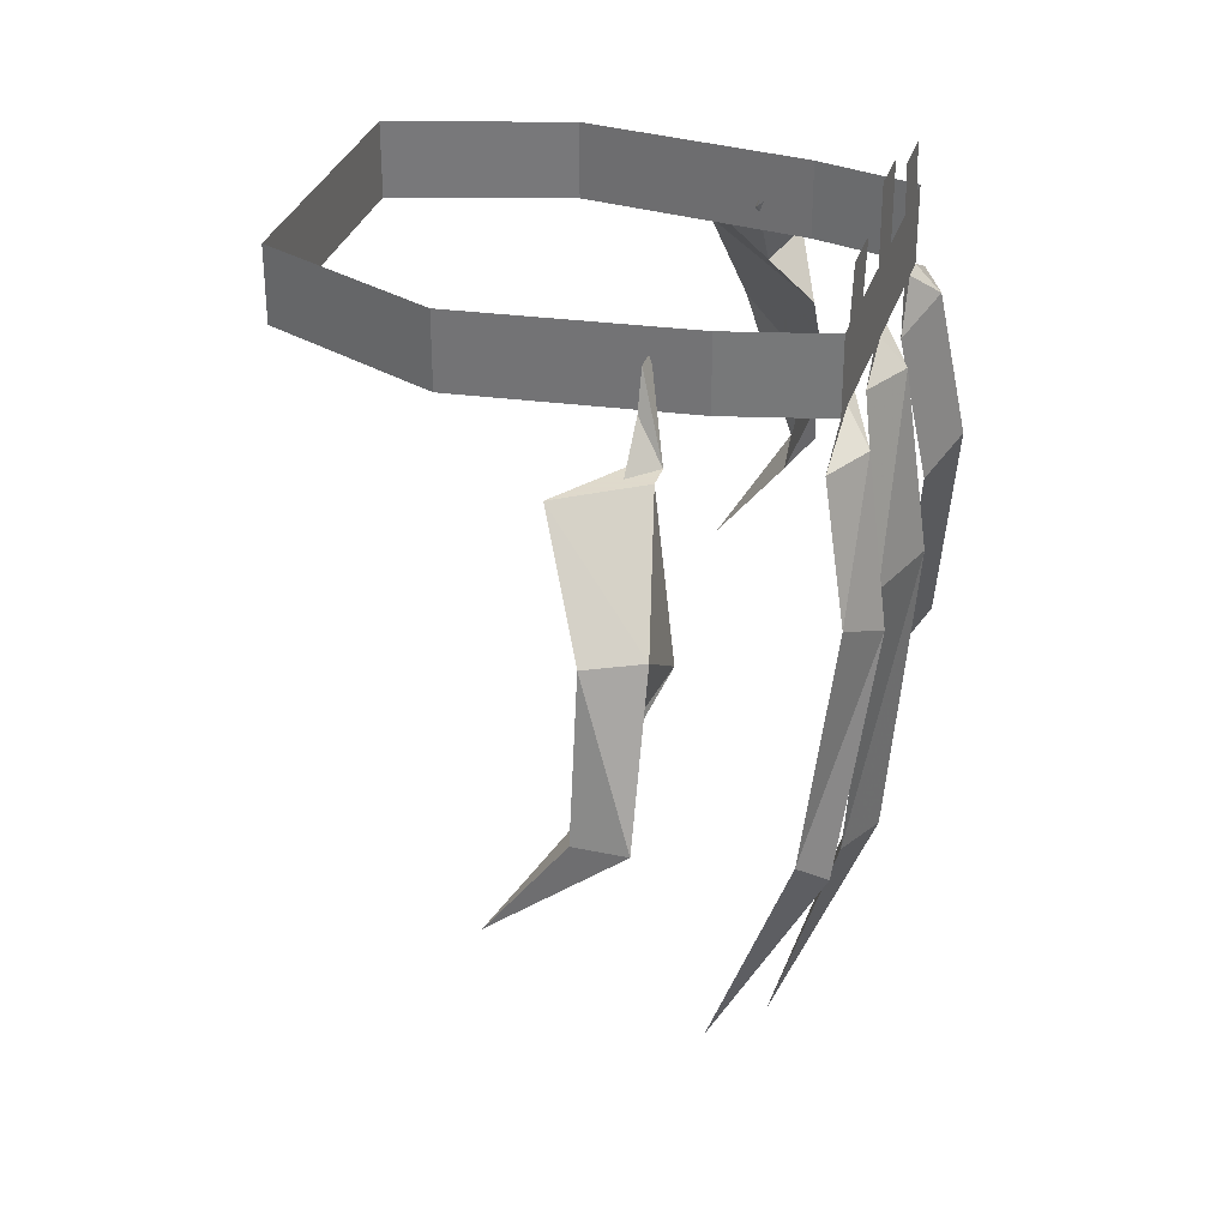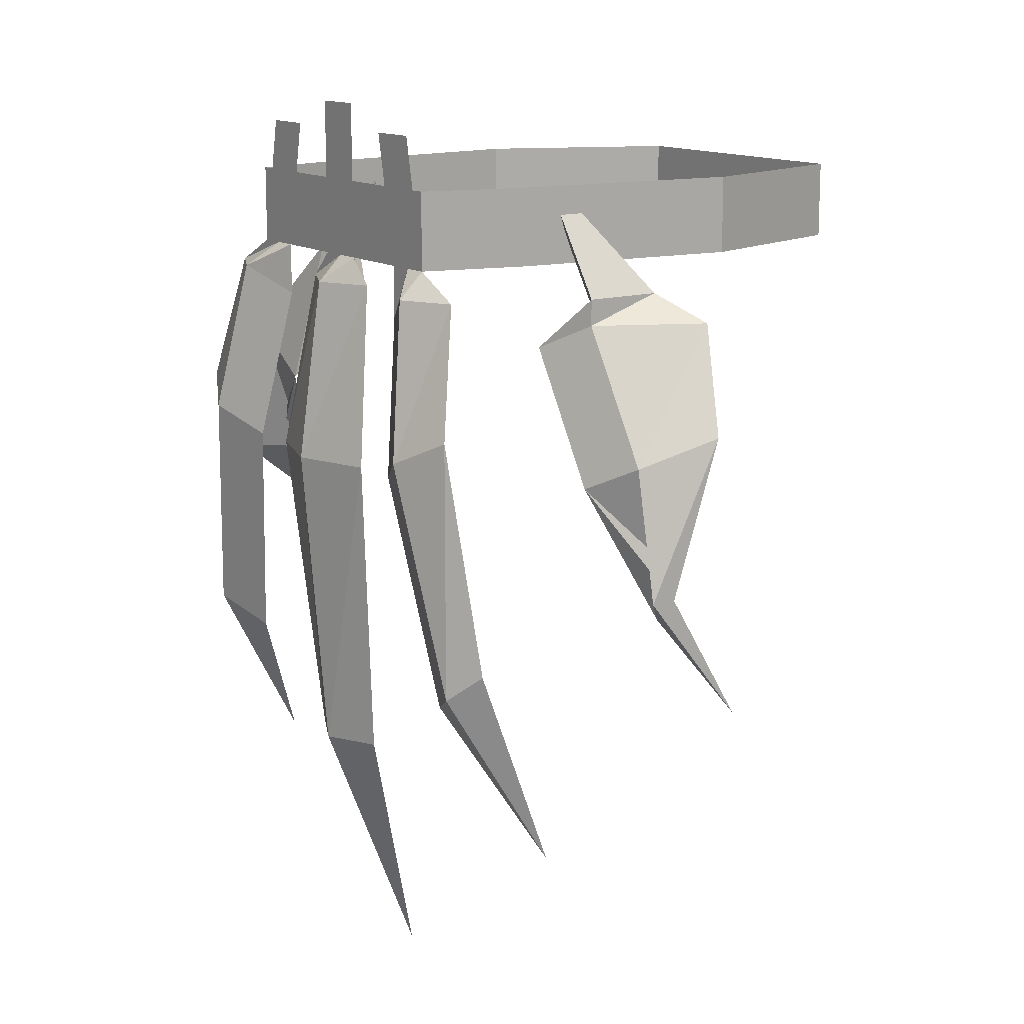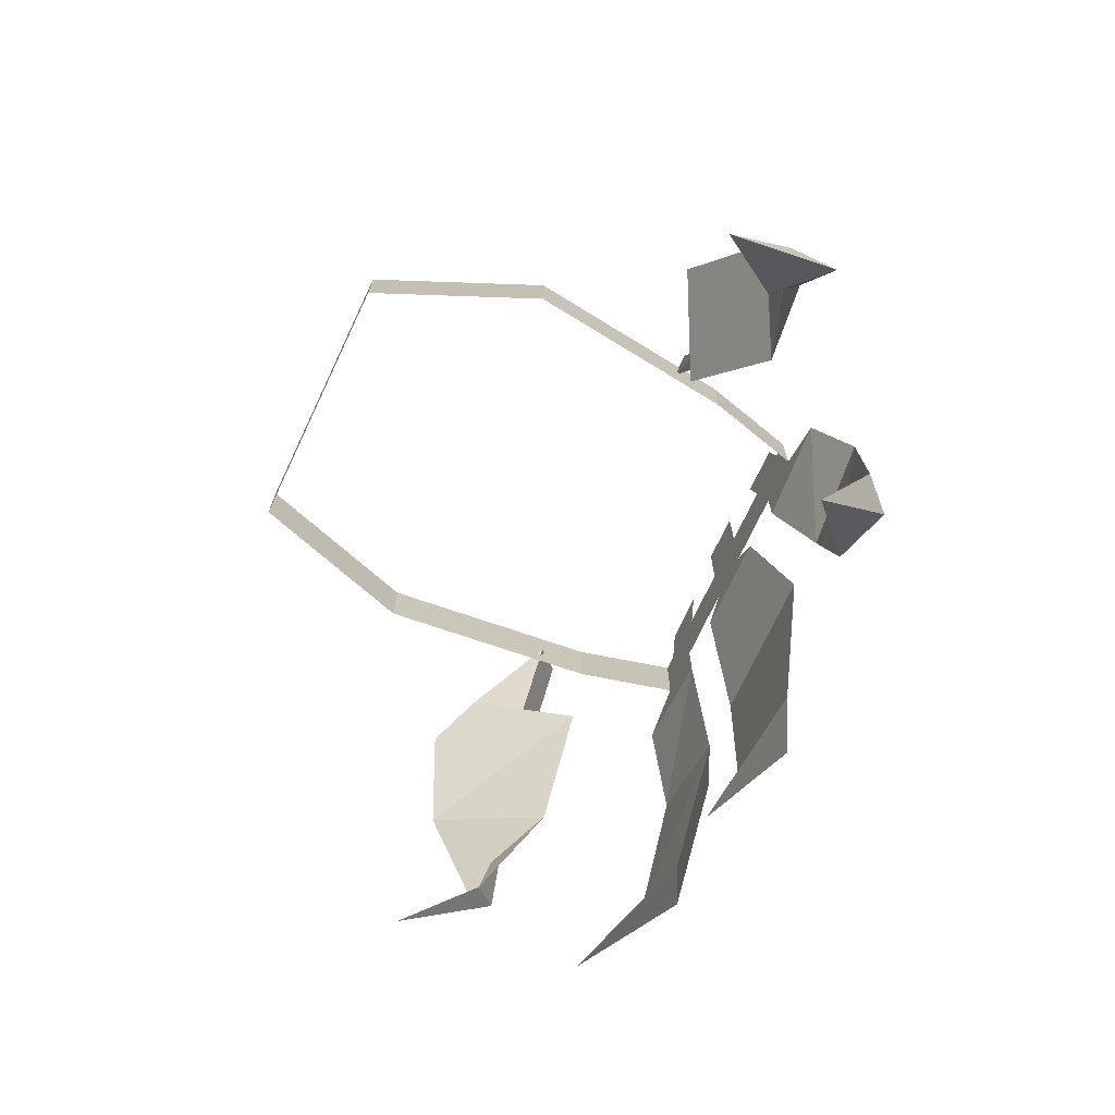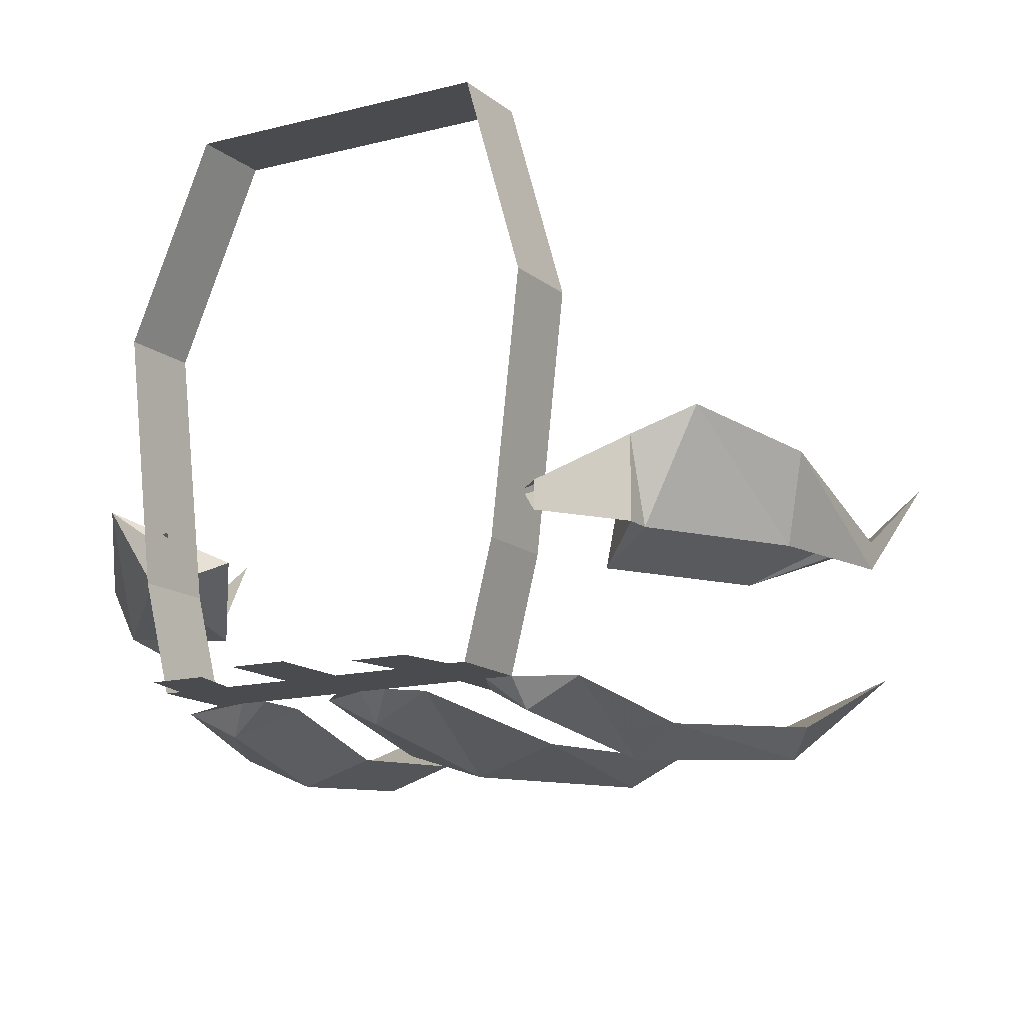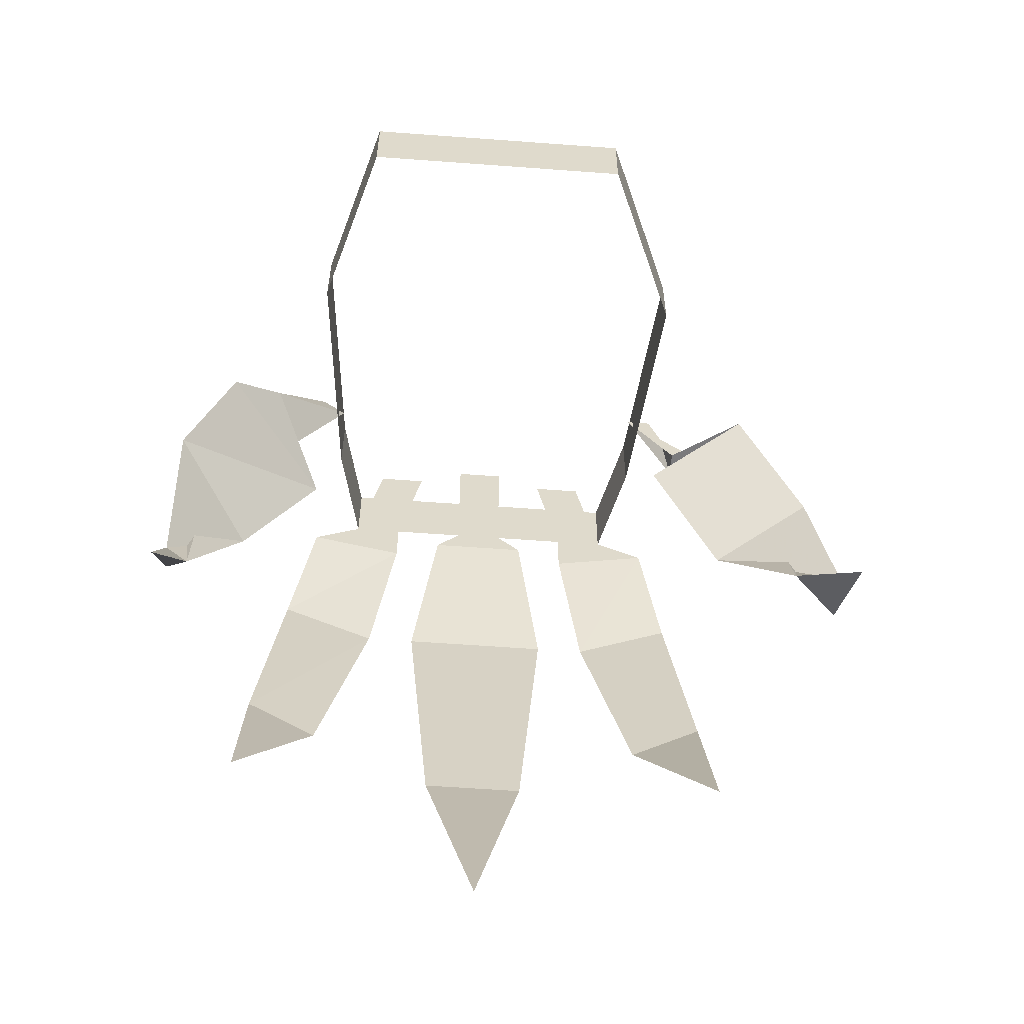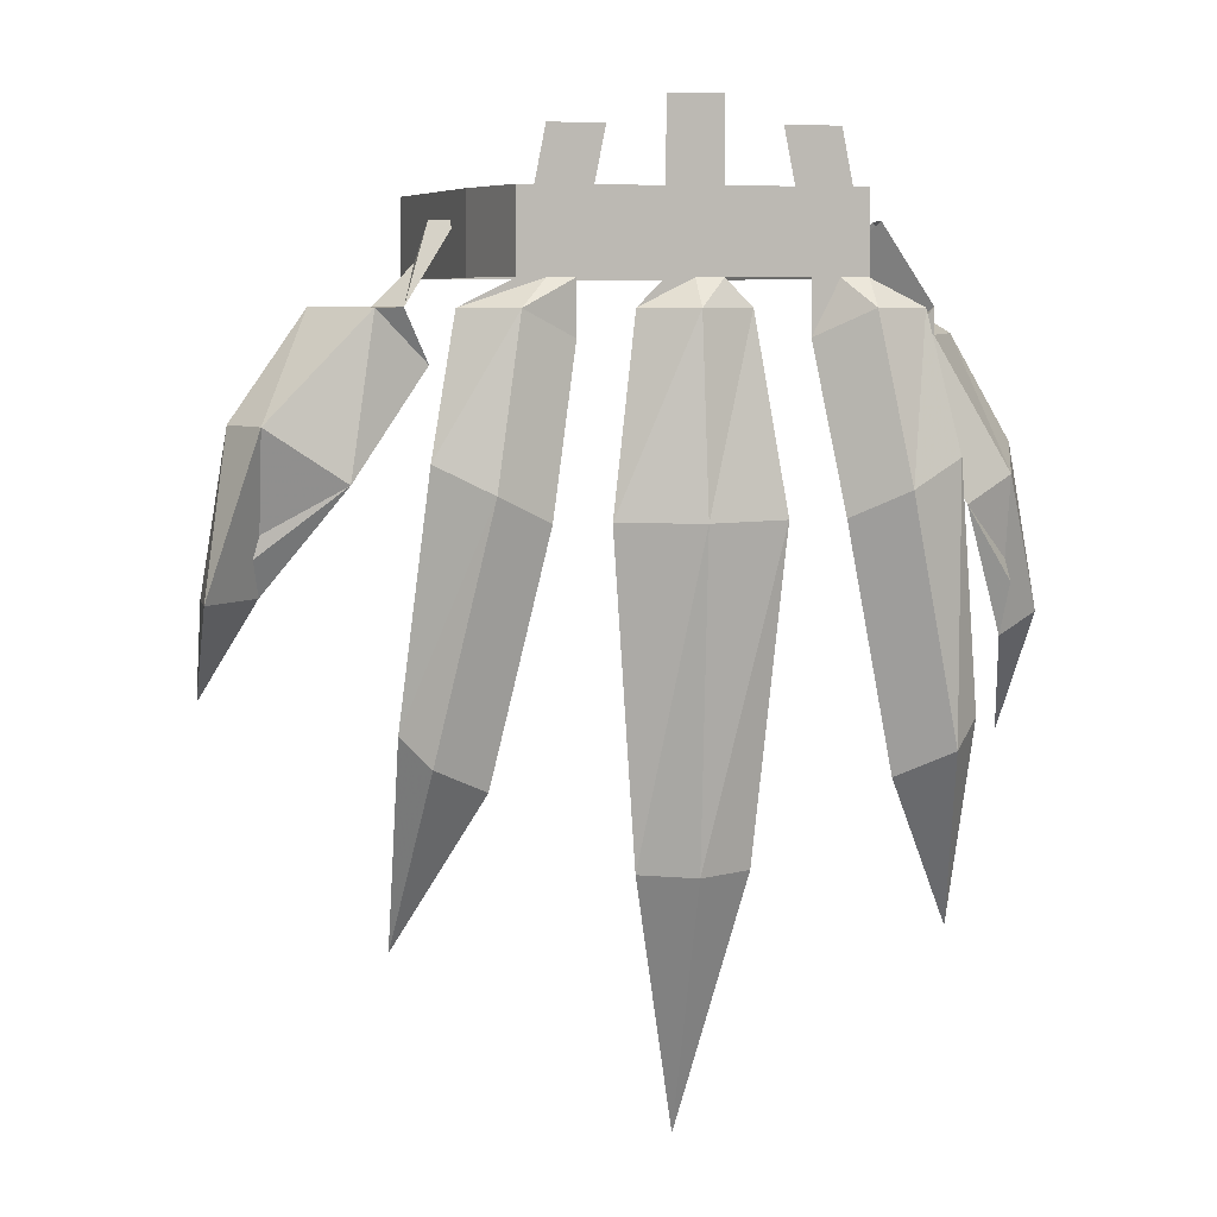
<metadata>
{"format":"obj","ext":"obj","renderer":"f3d","projection":"perspective","resolution":1024,"background":"white","views":[{"elev":32.4,"azim":106.6,"up":"+Y"},{"elev":13.8,"azim":-124.8,"up":"+Y"},{"elev":-72.5,"azim":64.8,"up":"+Y"},{"elev":-13.8,"azim":-149.7,"up":"+Z"},{"elev":-58.2,"azim":-4.4,"up":"+Y"},{"elev":6.6,"azim":167.9,"up":"+Y"}]}
</metadata>
<code>
v -0.04688 -1.469 -0.1094
v -0.05469 -1.469 -0.07812
v -0.05469 -1.445 -0.07812
v -0.04688 -1.445 -0.1094
v 0.04688 -1.469 -0.1094
v 0.04688 -1.445 -0.1094
v 0.05469 -1.469 -0.07812
v 0.05469 -1.445 -0.07812
v 0.0625 -1.469 -0.007812
v 0.0625 -1.445 -0.007812
v 0.03906 -1.469 0.04688
v 0.03906 -1.445 0.04688
v -0.04688 -1.469 0.04688
v -0.04688 -1.445 0.04688
v -0.0625 -1.469 -0.007812
v -0.0625 -1.445 -0.007812
v -0.007812 -1.469 -0.1094
v 0.007812 -1.469 -0.1094
v 0.007812 -1.422 -0.1094
v -0.007812 -1.422 -0.1094
v 0 -1.469 -0.1094
v 0 -1.477 -0.1172
v -0.01562 -1.477 -0.1094
v 0.01562 -1.477 -0.1094
v 0 -1.422 -0.1094
v 0.02344 -1.531 -0.1172
v 0 -1.531 -0.125
v -0.02344 -1.531 -0.1172
v -0.01562 -1.625 -0.1094
v 0.01562 -1.625 -0.1094
v 0 -1.625 -0.1172
v 0 -1.703 -0.08594
v 0.03125 -1.469 -0.1094
v 0.03906 -1.43 -0.1094
v 0.02344 -1.43 -0.1094
v 0.03906 -1.469 -0.1094
v 0.04688 -1.477 -0.1172
v 0.03125 -1.484 -0.1094
v 0.0625 -1.477 -0.1094
v 0.03125 -1.43 -0.1094
v 0.07031 -1.516 -0.1172
v 0.05469 -1.523 -0.125
v 0.03906 -1.531 -0.1172
v 0.05469 -1.602 -0.1094
v 0.07812 -1.586 -0.1094
v 0.07031 -1.594 -0.1172
v 0.07812 -1.648 -0.08594
v -0.02344 -1.43 -0.1094
v -0.03906 -1.43 -0.1094
v -0.03125 -1.469 -0.1094
v -0.03125 -1.43 -0.1094
v -0.03906 -1.469 -0.1094
v -0.04688 -1.477 -0.1172
v -0.0625 -1.477 -0.1094
v -0.03125 -1.484 -0.1094
v -0.03906 -1.531 -0.1172
v -0.05469 -1.523 -0.125
v -0.07031 -1.516 -0.1172
v -0.07812 -1.586 -0.1094
v -0.05469 -1.602 -0.1094
v -0.07031 -1.594 -0.1172
v -0.07812 -1.648 -0.08594
v -0.07812 -1.477 -0.04688
v -0.07031 -1.484 -0.0625
v -0.05469 -1.461 -0.0625
v -0.0625 -1.453 -0.0625
v -0.07812 -1.477 -0.07031
v -0.07812 -1.484 -0.07031
v -0.09375 -1.484 -0.03906
v -0.0625 -1.492 -0.07812
v -0.0625 -1.453 -0.07031
v -0.08594 -1.531 -0.07812
v -0.1016 -1.523 -0.07031
v -0.1094 -1.516 -0.04688
v -0.1094 -1.562 -0.0625
v -0.1016 -1.57 -0.0625
v -0.1094 -1.562 -0.07031
v -0.1094 -1.602 -0.03906
v 0.05469 -1.453 -0.0625
v 0.07812 -1.477 -0.0625
v 0.07031 -1.477 -0.0625
v 0.0625 -1.453 -0.0625
v 0.07031 -1.477 -0.07031
v 0.07812 -1.477 -0.07031
v 0.0625 -1.492 -0.0625
v 0.09375 -1.477 -0.04688
v 0.1094 -1.508 -0.07812
v 0.08594 -1.523 -0.07812
v 0.1172 -1.508 -0.0625
v 0.125 -1.555 -0.07812
v 0.1094 -1.555 -0.0625
v 0.125 -1.555 -0.0625
v 0.125 -1.586 -0.03906
f 1 2 3
f 1 3 4
f 1 4 5
f 5 4 6
f 5 6 7
f 7 6 8
f 7 8 9
f 9 8 10
f 9 10 11
f 11 10 12
f 11 12 13
f 13 12 14
f 13 14 15
f 15 14 16
f 15 16 2
f 2 16 3
f 29 31 32
f 29 32 30
f 30 32 31
f 44 46 47
f 44 47 45
f 45 47 46
f 59 61 62
f 59 62 60
f 60 62 61
f 75 77 78
f 75 78 76
f 76 78 77
f 90 92 93
f 90 93 91
f 91 93 92
f 17 18 19
f 17 19 20
f 17 20 21
f 18 21 25
f 18 25 19
f 21 20 25
f 33 5 34
f 33 34 35
f 33 35 36
f 5 36 40
f 5 40 34
f 36 35 40
f 48 49 1
f 48 1 50
f 48 50 51
f 51 50 52
f 51 52 49
f 49 52 1
f 63 64 65
f 63 65 66
f 63 66 67
f 64 67 71
f 64 71 65
f 67 66 71
f 79 80 81
f 79 81 82
f 79 82 83
f 79 83 80
f 79 80 79
f 82 81 83
f 17 21 22
f 17 22 23
f 17 23 18
f 18 23 24
f 18 24 21
f 26 27 22
f 26 22 24
f 26 24 28
f 27 28 23
f 27 23 22
f 28 24 23
f 24 22 21
f 33 36 37
f 33 37 38
f 33 38 5
f 5 38 39
f 5 39 36
f 41 42 37
f 41 37 39
f 41 39 43
f 42 43 38
f 42 38 37
f 43 39 38
f 39 37 36
f 1 52 53
f 1 53 54
f 1 54 50
f 50 54 55
f 50 55 52
f 52 55 53
f 53 55 56
f 53 56 57
f 53 57 54
f 54 57 58
f 54 58 55
f 55 58 56
f 63 67 68
f 63 68 69
f 63 69 64
f 64 69 70
f 64 70 67
f 72 73 68
f 72 68 70
f 72 70 74
f 73 74 69
f 73 69 68
f 74 70 69
f 70 68 67
f 83 81 84
f 83 84 85
f 83 85 80
f 80 85 86
f 80 86 81
f 81 86 84
f 84 86 87
f 84 87 88
f 84 88 85
f 85 88 89
f 85 89 86
f 86 89 87
f 26 28 29
f 26 29 30
f 26 30 27
f 27 30 31
f 27 31 28
f 31 29 28
f 41 43 44
f 41 44 45
f 41 45 42
f 42 45 46
f 42 46 43
f 46 44 43
f 56 58 59
f 56 59 60
f 56 60 57
f 57 60 61
f 57 61 58
f 58 61 59
f 72 74 75
f 72 75 76
f 72 76 73
f 73 76 77
f 73 77 74
f 77 75 74
f 87 89 90
f 87 90 91
f 87 91 88
f 88 91 92
f 88 92 89
f 89 92 90

</code>
